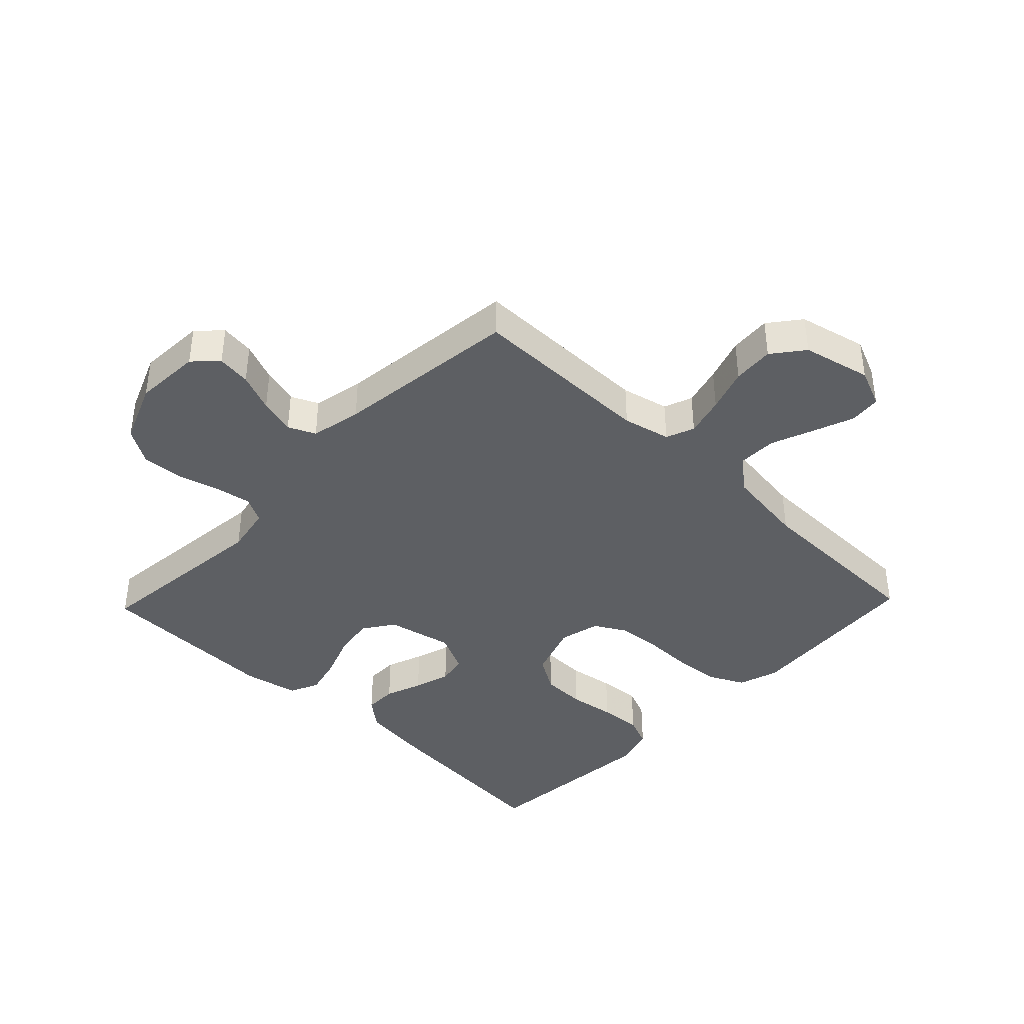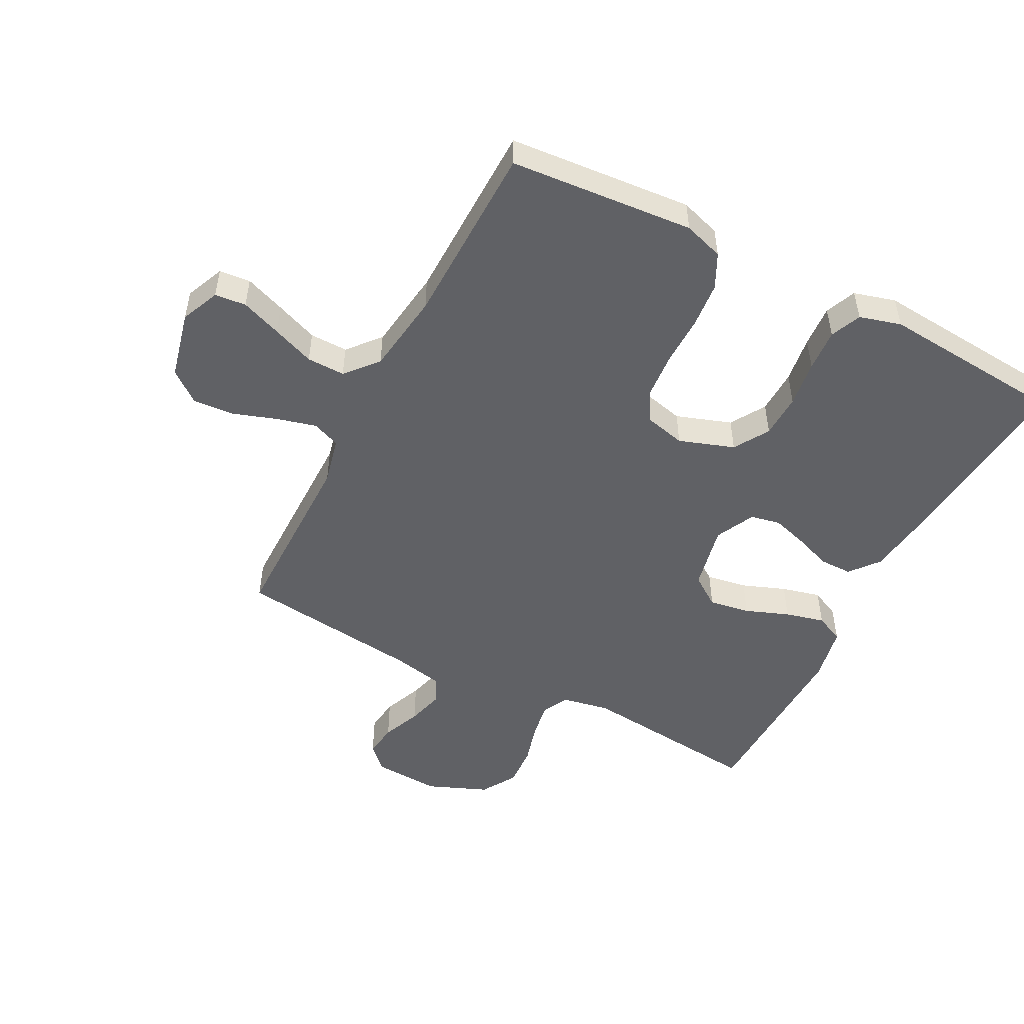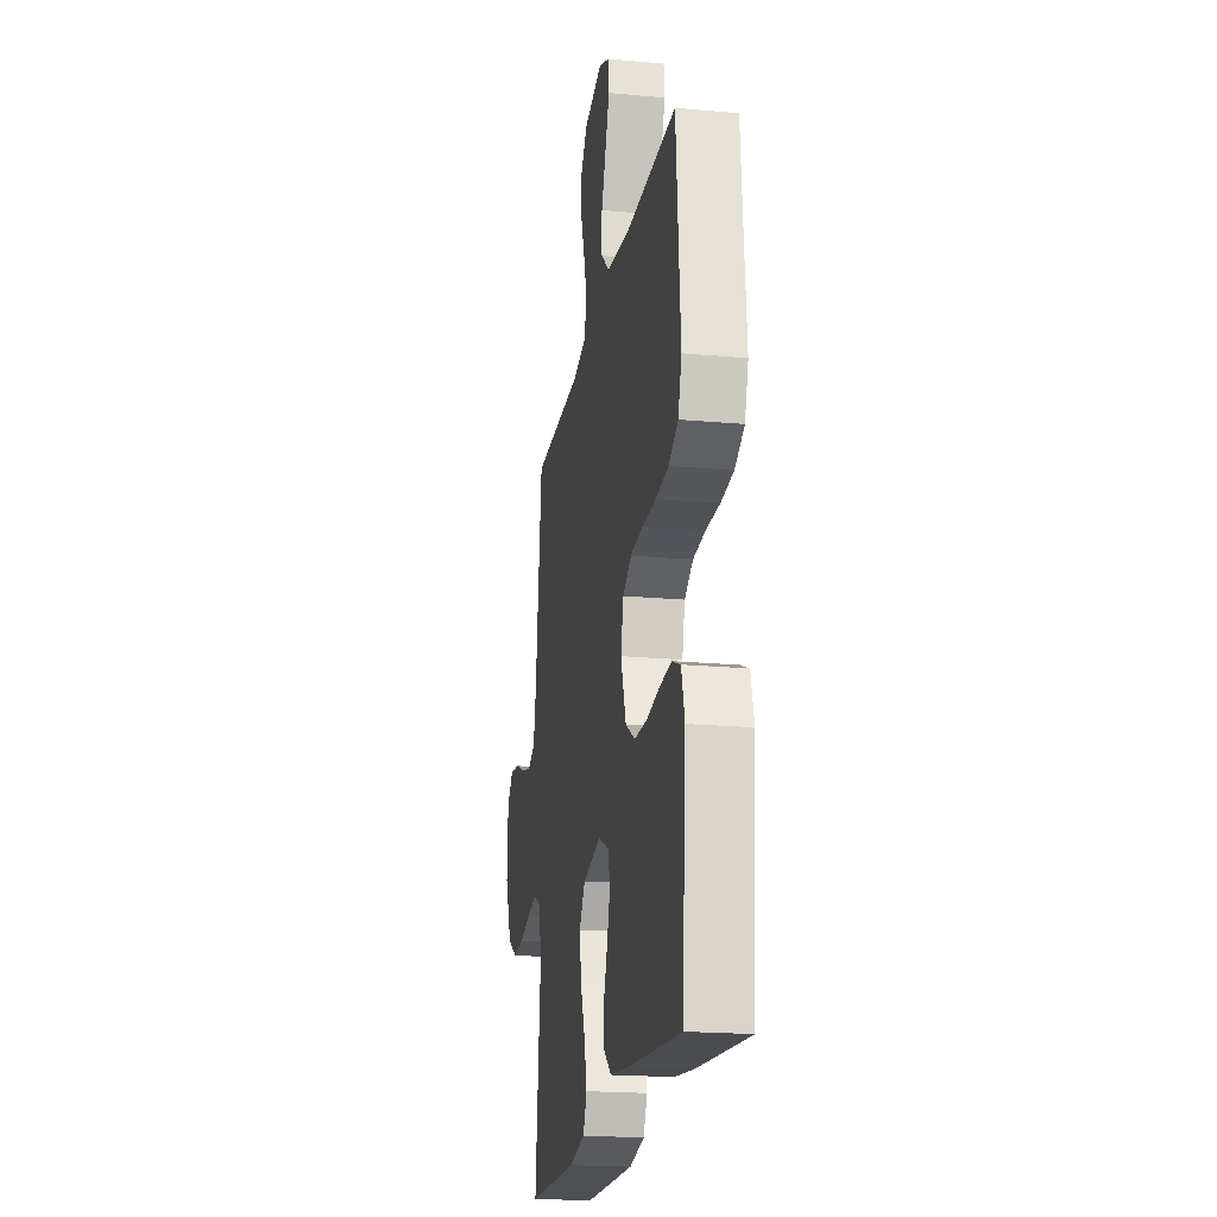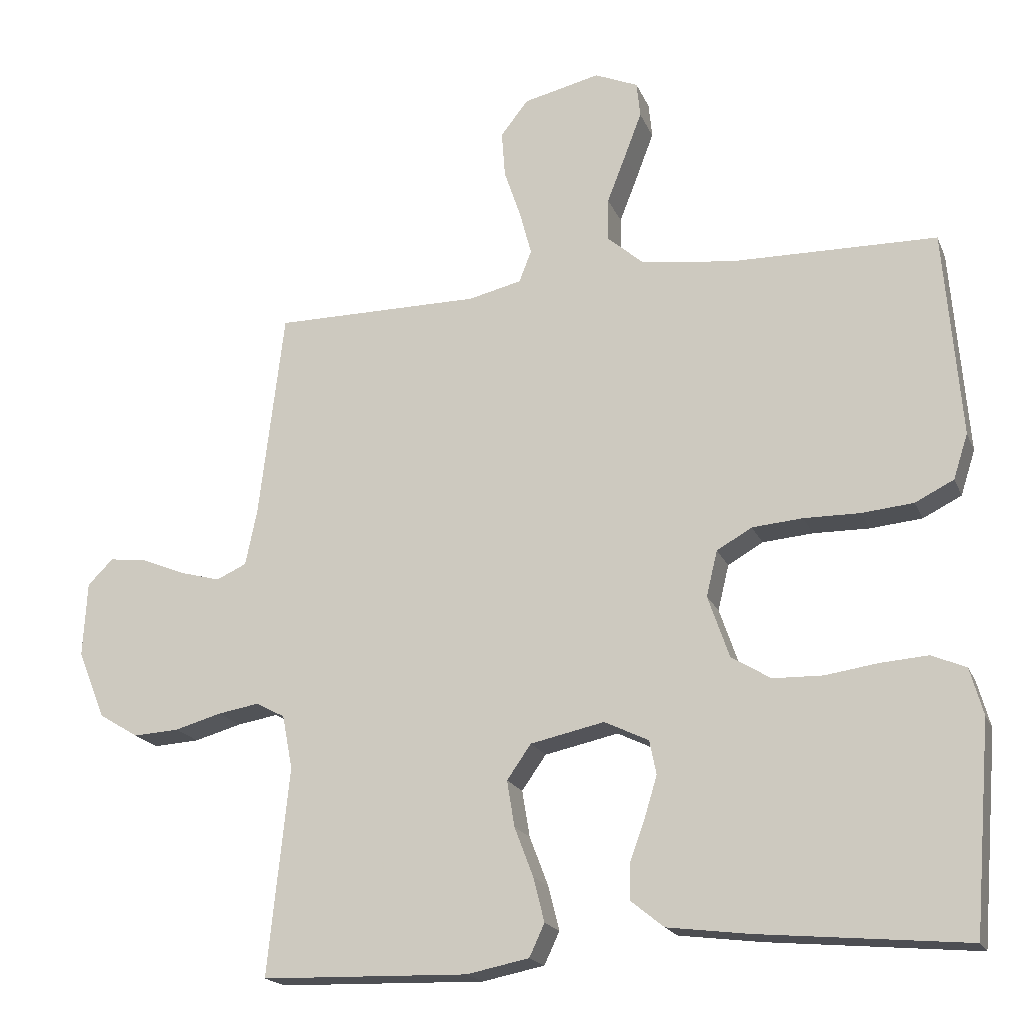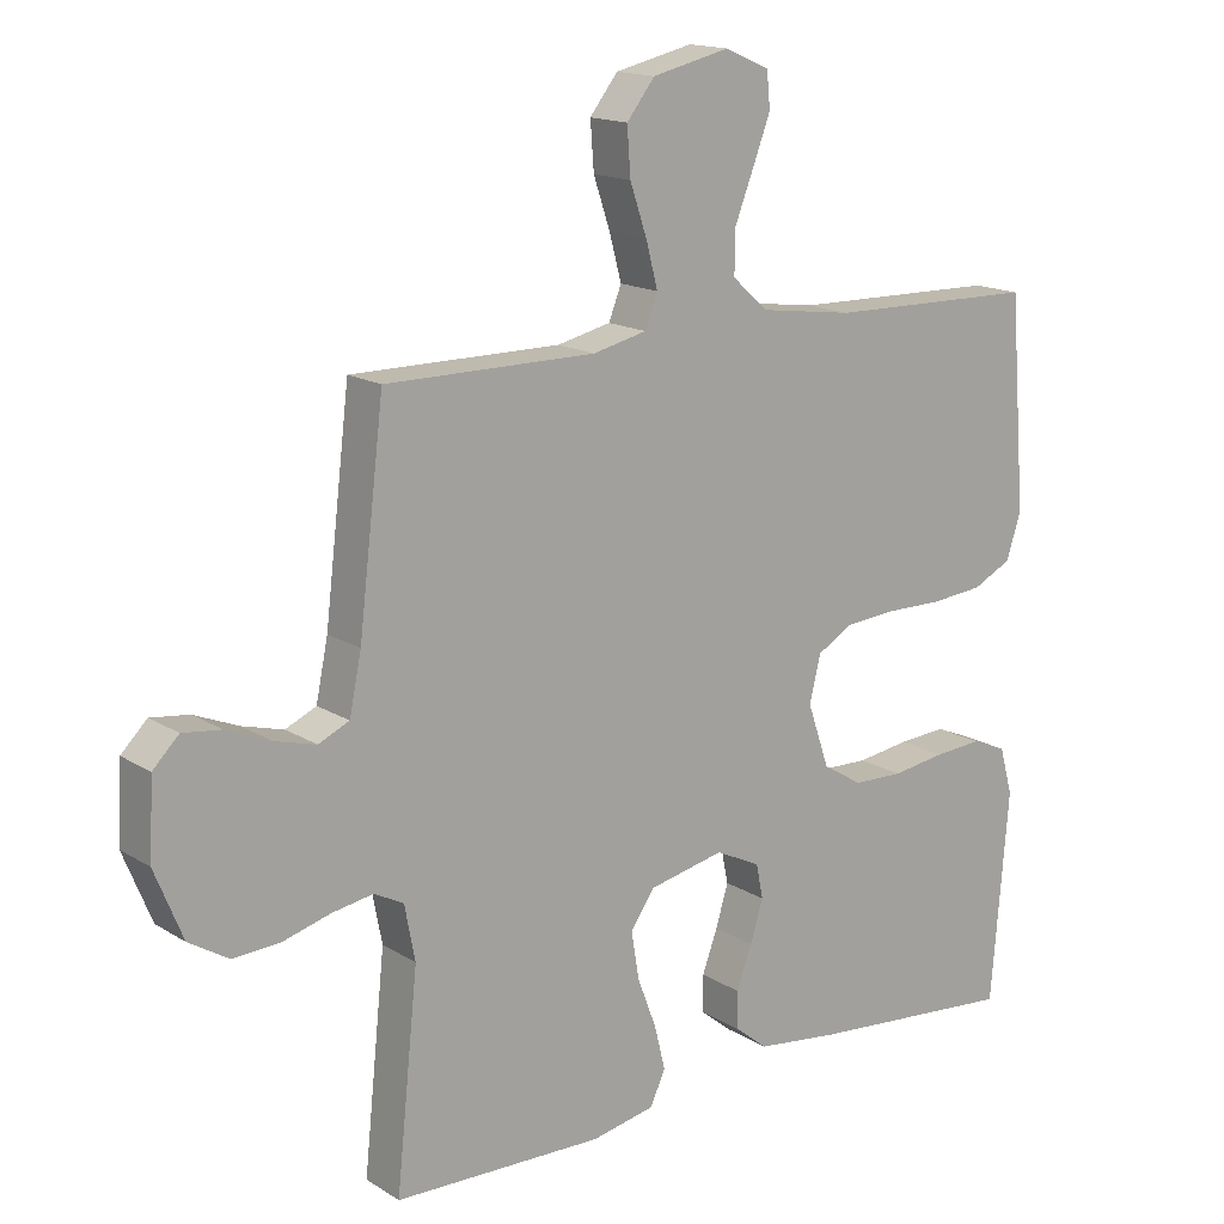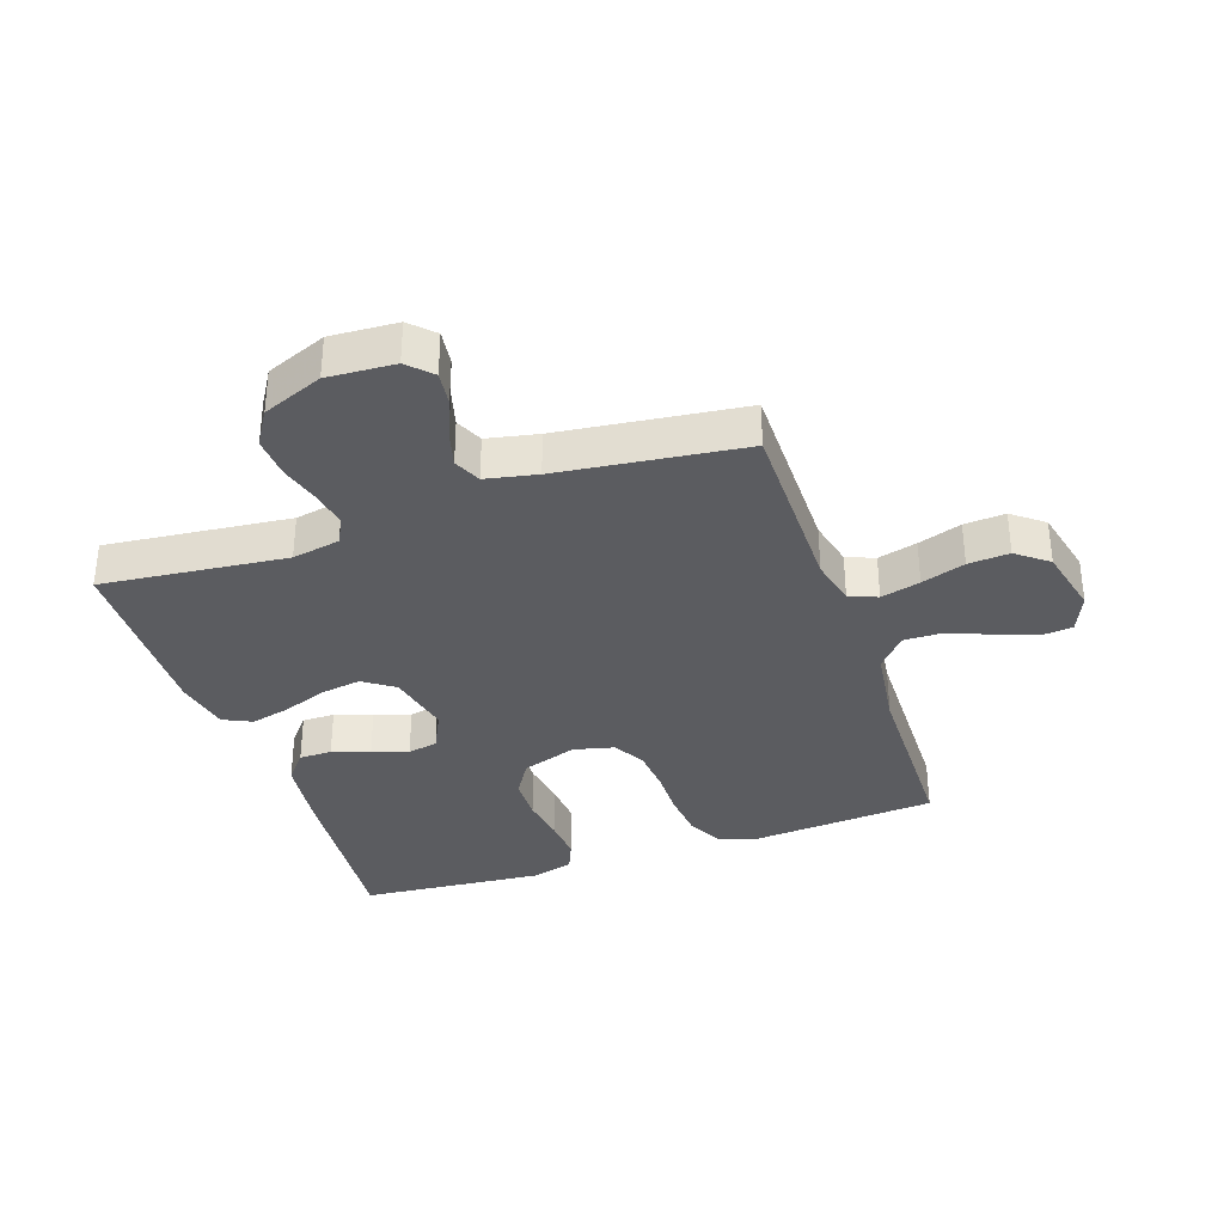
<metadata>
{"format":"obj","ext":"obj","renderer":"f3d","projection":"perspective","resolution":1024,"background":"white","views":[{"elev":-40.1,"azim":-43.8,"up":"+Y"},{"elev":-50.4,"azim":62.6,"up":"+Y"},{"elev":-20.3,"azim":80.6,"up":"+Z"},{"elev":-18.9,"azim":17.9,"up":"+Z"},{"elev":15.6,"azim":-38.1,"up":"+Z"},{"elev":-34.5,"azim":-71.2,"up":"+Y"}]}
</metadata>
<code>
v 0.5 0.07 -0.5
v 0.2 0.07 -0.473
v 0.081 0.07 -0.458
v 0.034 0.07 -0.42
v 0.034 0.07 -0.367
v 0.056 0.07 -0.307
v 0.074 0.07 -0.248
v 0.064 0.07 -0.199
v 0 0.07 -0.168
v -0.107 0.07 -0.191
v -0.142 0.07 -0.241
v -0.131 0.07 -0.308
v -0.104 0.07 -0.379
v -0.088 0.07 -0.443
v -0.11 0.07 -0.49
v -0.2 0.07 -0.508
v -0.5 0.07 -0.5
v -0.469 0.07 -0.2
v -0.484 0.07 -0.122
v -0.526 0.07 -0.1
v -0.585 0.07 -0.11
v -0.653 0.07 -0.129
v -0.72 0.07 -0.133
v -0.777 0.07 -0.098
v -0.817 0.07 0
v -0.811 0.07 0.109
v -0.774 0.07 0.146
v -0.719 0.07 0.139
v -0.656 0.07 0.113
v -0.597 0.07 0.097
v -0.553 0.07 0.117
v -0.536 0.07 0.2
v -0.5 0.07 0.5
v -0.2 0.07 0.5
v -0.123 0.07 0.518
v -0.105 0.07 0.564
v -0.122 0.07 0.628
v -0.146 0.07 0.699
v -0.151 0.07 0.766
v -0.111 0.07 0.817
v 0 0.07 0.843
v 0.063 0.07 0.816
v 0.068 0.07 0.765
v 0.043 0.07 0.699
v 0.016 0.07 0.63
v 0.015 0.07 0.568
v 0.067 0.07 0.523
v 0.2 0.07 0.505
v 0.5 0.07 0.5
v 0.524 0.07 0.2
v 0.503 0.07 0.135
v 0.447 0.07 0.107
v 0.372 0.07 0.1
v 0.291 0.07 0.101
v 0.218 0.07 0.095
v 0.167 0.07 0.066
v 0.151 0.07 0
v 0.182 0.07 -0.09
v 0.239 0.07 -0.125
v 0.311 0.07 -0.127
v 0.387 0.07 -0.116
v 0.456 0.07 -0.111
v 0.506 0.07 -0.132
v 0.525 0.07 -0.2
v 0.5 0 -0.5
v 0.2 0 -0.473
v 0.081 0 -0.458
v 0.034 0 -0.42
v 0.034 0 -0.367
v 0.056 0 -0.307
v 0.074 0 -0.248
v 0.064 0 -0.199
v 0 0 -0.168
v -0.107 0 -0.191
v -0.142 0 -0.241
v -0.131 0 -0.308
v -0.104 0 -0.379
v -0.088 0 -0.443
v -0.11 0 -0.49
v -0.2 0 -0.508
v -0.5 0 -0.5
v -0.469 0 -0.2
v -0.484 0 -0.122
v -0.526 0 -0.1
v -0.585 0 -0.11
v -0.653 0 -0.129
v -0.72 0 -0.133
v -0.777 0 -0.098
v -0.817 0 0
v -0.811 0 0.109
v -0.774 0 0.146
v -0.719 0 0.139
v -0.656 0 0.113
v -0.597 0 0.097
v -0.553 0 0.117
v -0.536 0 0.2
v -0.5 0 0.5
v -0.2 0 0.5
v -0.123 0 0.518
v -0.105 0 0.564
v -0.122 0 0.628
v -0.146 0 0.699
v -0.151 0 0.766
v -0.111 0 0.817
v 0 0 0.843
v 0.063 0 0.816
v 0.068 0 0.765
v 0.043 0 0.699
v 0.016 0 0.63
v 0.015 0 0.568
v 0.067 0 0.523
v 0.2 0 0.505
v 0.5 0 0.5
v 0.524 0 0.2
v 0.503 0 0.135
v 0.447 0 0.107
v 0.372 0 0.1
v 0.291 0 0.101
v 0.218 0 0.095
v 0.167 0 0.066
v 0.151 0 0
v 0.182 0 -0.09
v 0.239 0 -0.125
v 0.311 0 -0.127
v 0.387 0 -0.116
v 0.456 0 -0.111
v 0.506 0 -0.132
v 0.525 0 -0.2
f 60 61 62 63
f 60 63 64 1
f 51 52 53 54
f 51 54 55
f 48 49 50 51
f 47 48 51 55
f 46 47 55 56
f 42 43 44 45
f 40 41 42 45
f 40 45 46
f 37 38 39 40
f 36 37 40 46
f 35 36 46 56
f 32 33 34
f 31 32 34 35
f 26 27 28 29
f 26 29 30
f 25 26 30
f 24 25 30
f 21 22 23 24
f 20 21 24 30
f 19 20 30 31
f 15 16 17 18
f 15 18 19
f 12 13 14 15
f 11 12 15 19
f 10 11 19 31
f 3 4 5 6
f 3 6 7
f 2 3 7
f 59 60 1 2
f 58 59 2 7
f 57 58 7 8
f 56 57 8 9
f 31 35 56
f 9 10 31 56
f 127 126 125 124
f 65 128 127 124
f 118 117 116 115
f 119 118 115
f 115 114 113 112
f 119 115 112 111
f 120 119 111 110
f 109 108 107 106
f 109 106 105 104
f 110 109 104
f 104 103 102 101
f 110 104 101 100
f 120 110 100 99
f 98 97 96
f 99 98 96 95
f 93 92 91 90
f 94 93 90
f 94 90 89
f 94 89 88
f 88 87 86 85
f 94 88 85 84
f 95 94 84 83
f 82 81 80 79
f 83 82 79
f 79 78 77 76
f 83 79 76 75
f 95 83 75 74
f 70 69 68 67
f 71 70 67
f 71 67 66
f 66 65 124 123
f 71 66 123 122
f 72 71 122 121
f 73 72 121 120
f 120 99 95
f 120 95 74 73
f 1 65 66 2
f 2 66 67 3
f 3 67 68 4
f 4 68 69 5
f 5 69 70 6
f 6 70 71 7
f 7 71 72 8
f 8 72 73 9
f 9 73 74 10
f 10 74 75 11
f 11 75 76 12
f 12 76 77 13
f 13 77 78 14
f 14 78 79 15
f 15 79 80 16
f 16 80 81 17
f 17 81 82 18
f 18 82 83 19
f 19 83 84 20
f 20 84 85 21
f 21 85 86 22
f 22 86 87 23
f 23 87 88 24
f 24 88 89 25
f 25 89 90 26
f 26 90 91 27
f 27 91 92 28
f 28 92 93 29
f 29 93 94 30
f 30 94 95 31
f 31 95 96 32
f 32 96 97 33
f 33 97 98 34
f 34 98 99 35
f 35 99 100 36
f 36 100 101 37
f 37 101 102 38
f 38 102 103 39
f 39 103 104 40
f 40 104 105 41
f 41 105 106 42
f 42 106 107 43
f 43 107 108 44
f 44 108 109 45
f 45 109 110 46
f 46 110 111 47
f 47 111 112 48
f 48 112 113 49
f 49 113 114 50
f 50 114 115 51
f 51 115 116 52
f 52 116 117 53
f 53 117 118 54
f 54 118 119 55
f 55 119 120 56
f 56 120 121 57
f 57 121 122 58
f 58 122 123 59
f 59 123 124 60
f 60 124 125 61
f 61 125 126 62
f 62 126 127 63
f 63 127 128 64
f 64 128 65 1

</code>
